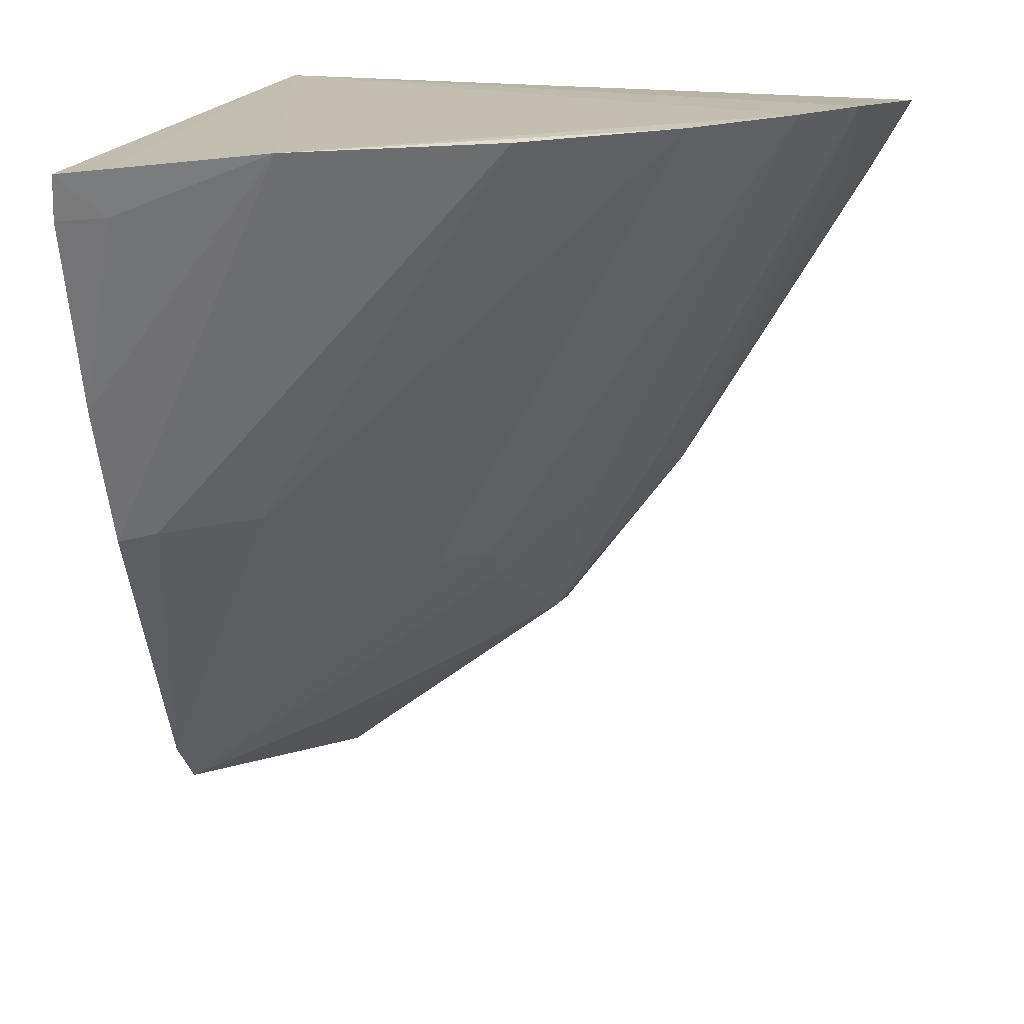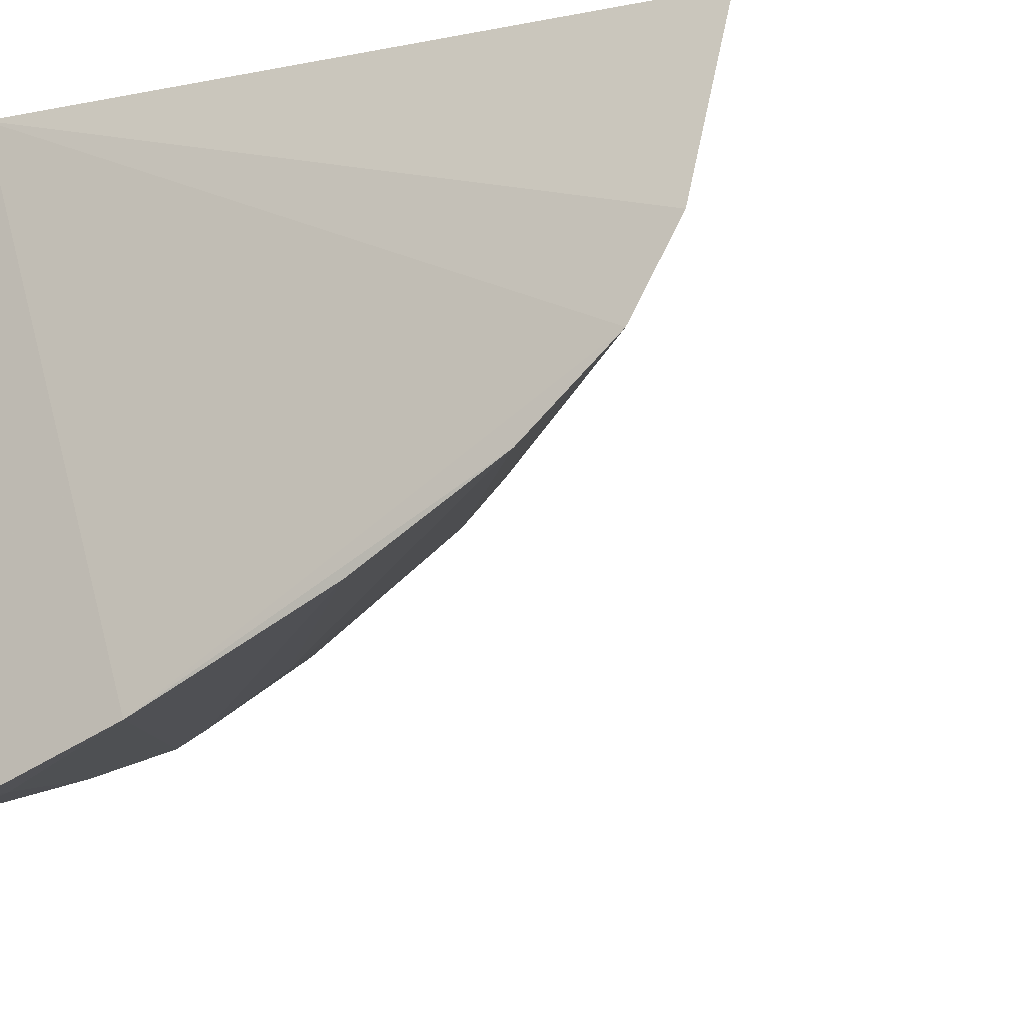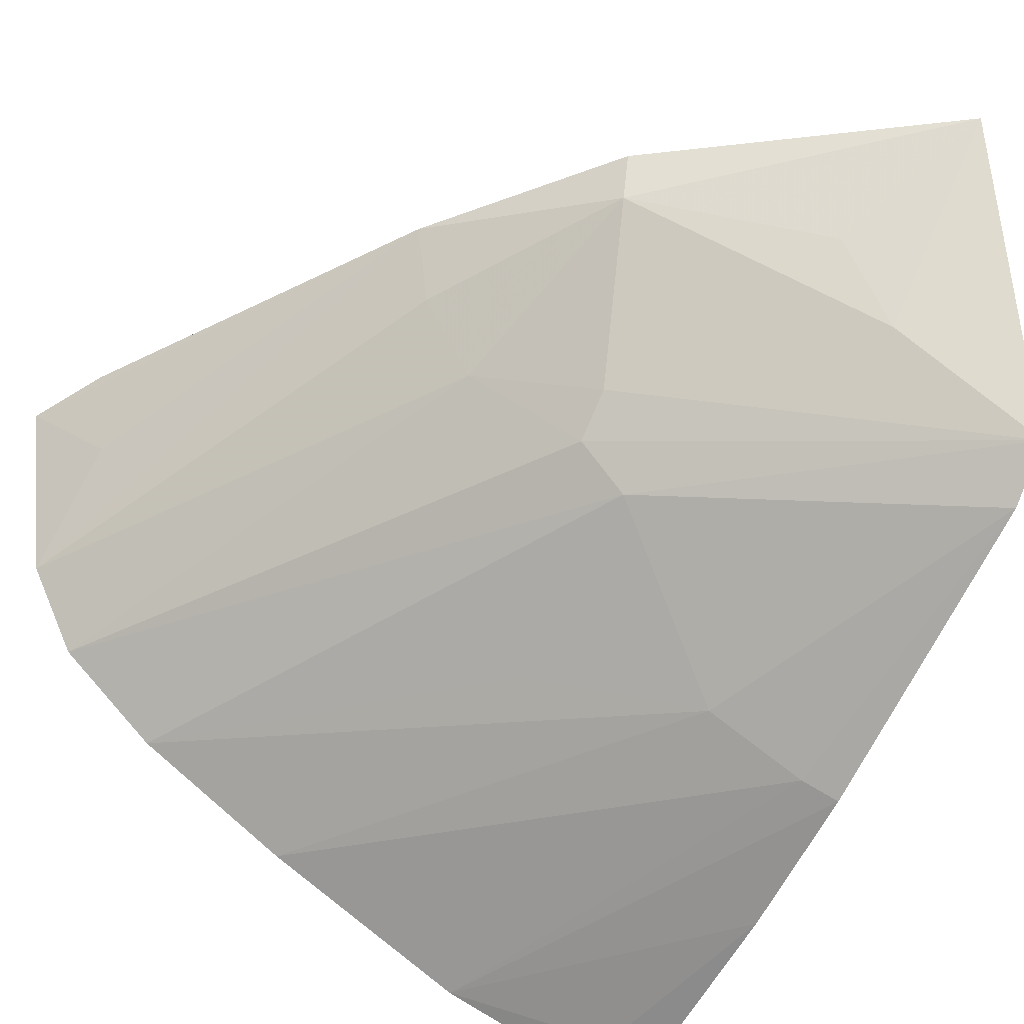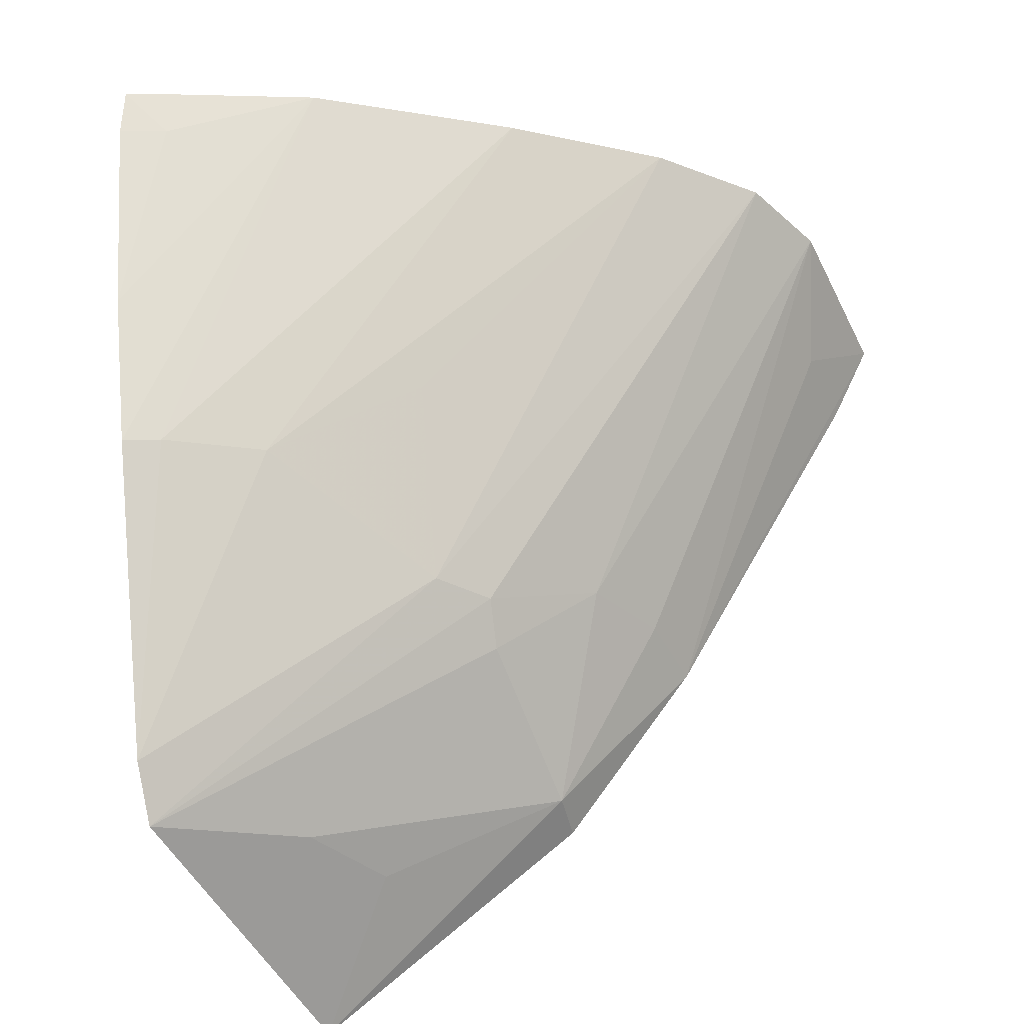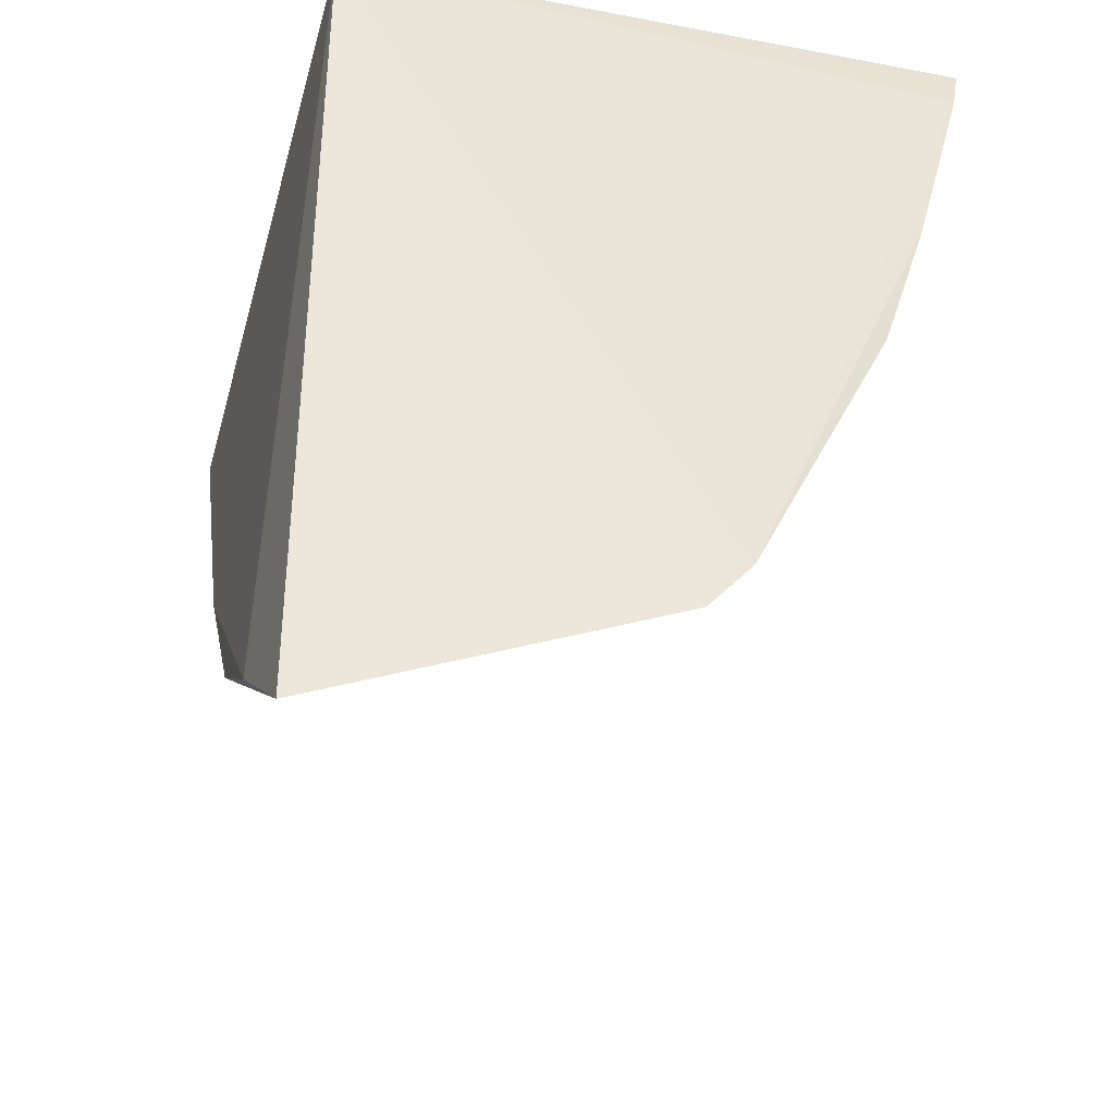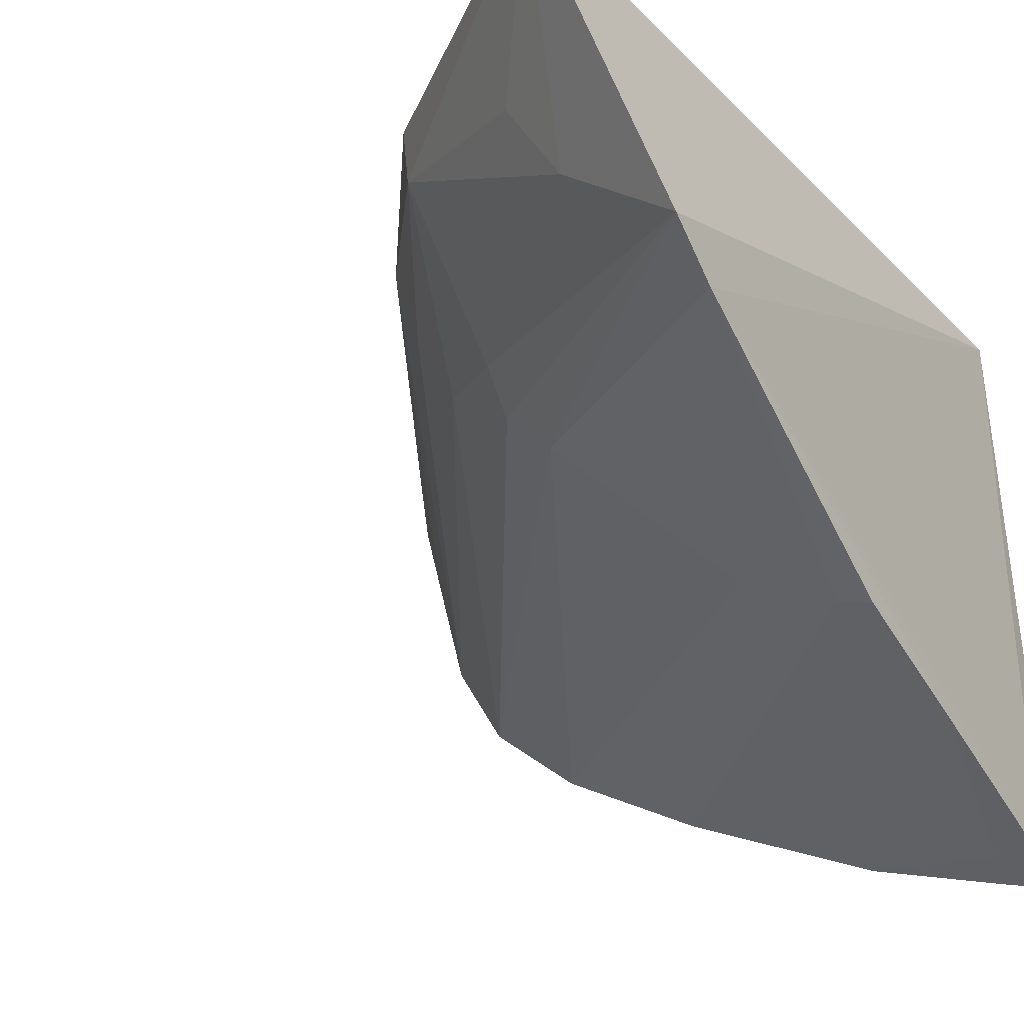
<metadata>
{"format":"obj","ext":"obj","renderer":"f3d","projection":"perspective","resolution":1024,"background":"white","views":[{"elev":19.6,"azim":-165.3,"up":"+Y"},{"elev":-13.1,"azim":-156.3,"up":"+Z"},{"elev":-43.4,"azim":-28.9,"up":"+Z"},{"elev":-37.4,"azim":-165.3,"up":"+Y"},{"elev":-39.9,"azim":75.3,"up":"+Y"},{"elev":-32.5,"azim":31.9,"up":"+Z"}]}
</metadata>
<code>
v -0.1159 -0.2547 0.005194
v -0.09017 -0.2284 -0.09031
v -0.09794 -0.007576 0.008605
v -0.309 -0.006965 0.008723
v -0.1961 -0.1877 -0.006413
v -0.0945 -0.005593 -0.1778
v -0.2363 -0.135 0.01107
v -0.128 -0.218 -0.05488
v -0.2841 0.001506 -0.07457
v -0.09285 -0.01943 -0.1751
v -0.1501 -0.2249 0.009447
v -0.2965 -0.02987 0.01205
v -0.1437 -0.2192 -0.0271
v -0.1882 -0.1473 -0.06711
v -0.2986 0.0001025 -0.04757
v -0.1515 -0.0009229 -0.157
v -0.08978 -0.2131 -0.1029
v -0.1959 -0.1908 0.009502
v -0.1873 -0.1589 -0.05602
v -0.2918 -0.02748 -0.01592
v -0.2305 -0.1305 -0.01341
v -0.107 -0.01858 -0.1704
v -0.1743 -0.1466 -0.08121
v -0.2167 -0.1316 -0.04003
v -0.1077 -0.004481 -0.1734
v -0.0925 -0.1244 -0.1451
v -0.09202 -0.07909 -0.1592
v -0.1318 -0.1202 -0.1246
v -0.1033 -0.1225 -0.1404
v -0.2557 0.0007069 -0.0999
v -0.1764 -0.09093 -0.1084
v -0.2111 -0.0006808 -0.1272
f 1 2 3
f 8 5 2
f 8 2 1
f 10 6 3
f 11 1 3
f 11 3 7
f 12 7 3
f 12 3 4
f 12 4 7
f 13 8 1
f 13 1 5
f 13 5 8
f 15 4 3
f 15 3 9
f 16 9 3
f 17 10 3
f 17 3 2
f 18 11 7
f 18 7 5
f 18 5 1
f 18 1 11
f 19 14 2
f 19 2 5
f 20 15 7
f 20 7 4
f 20 4 15
f 21 5 7
f 21 7 15
f 22 6 10
f 23 17 2
f 23 2 14
f 23 14 9
f 24 9 14
f 24 14 19
f 24 15 9
f 24 21 15
f 24 19 5
f 24 5 21
f 25 22 16
f 25 6 22
f 25 16 3
f 25 3 6
f 27 26 16
f 27 16 22
f 27 22 10
f 27 10 17
f 27 17 26
f 28 17 23
f 29 26 17
f 29 17 28
f 29 16 26
f 30 23 9
f 30 9 16
f 31 30 28
f 31 28 23
f 31 23 30
f 32 29 28
f 32 28 30
f 32 30 16
f 32 16 29

</code>
